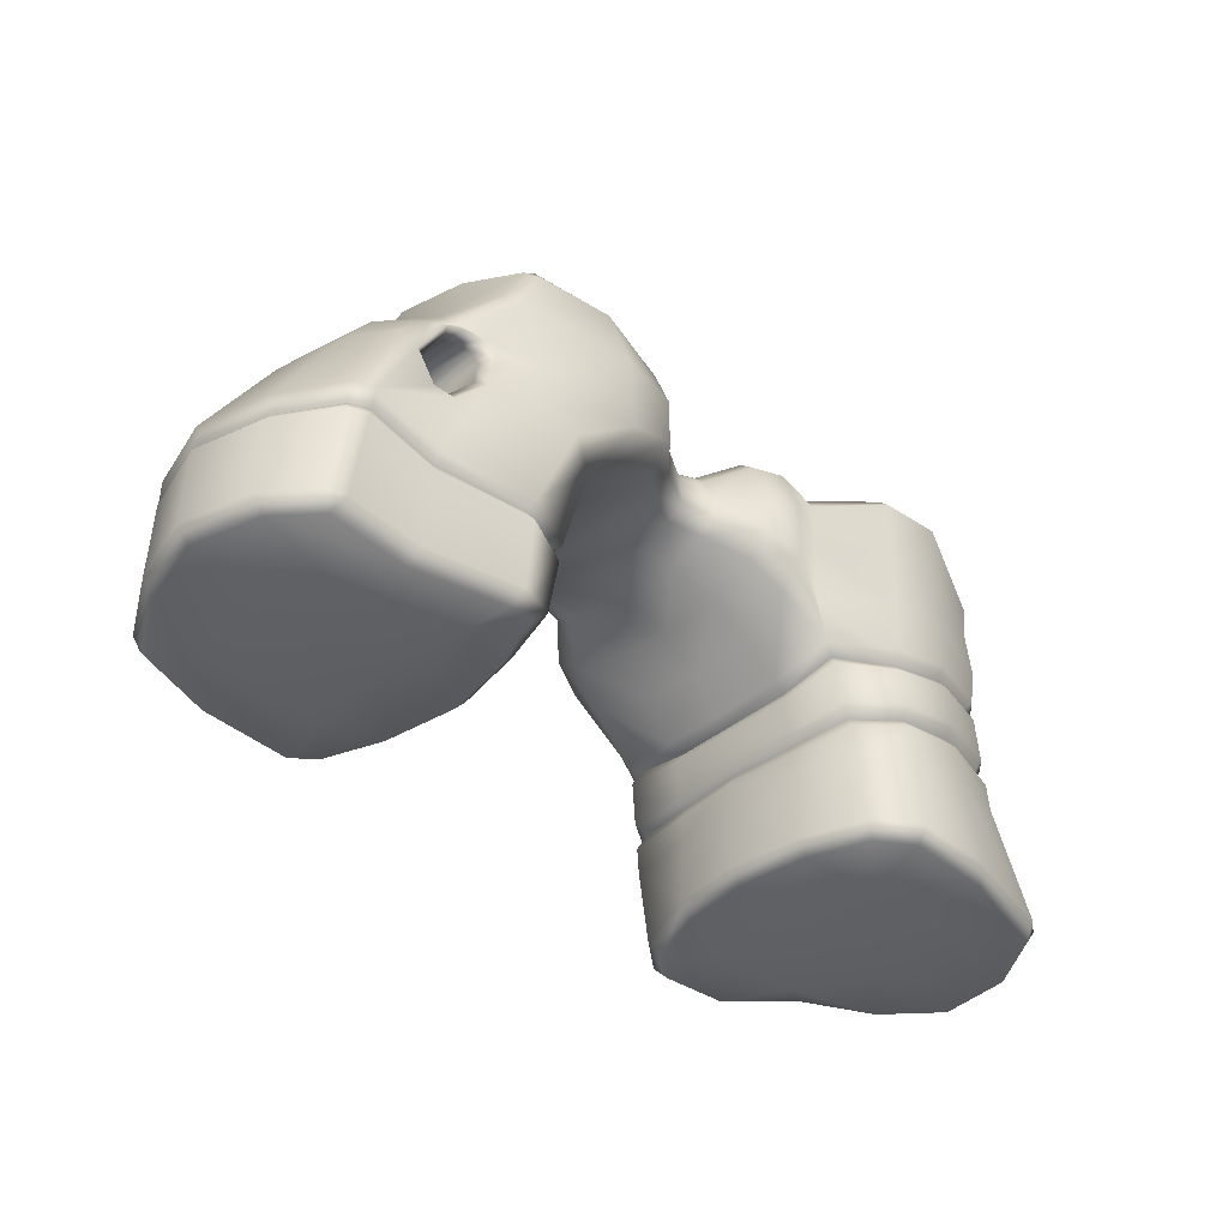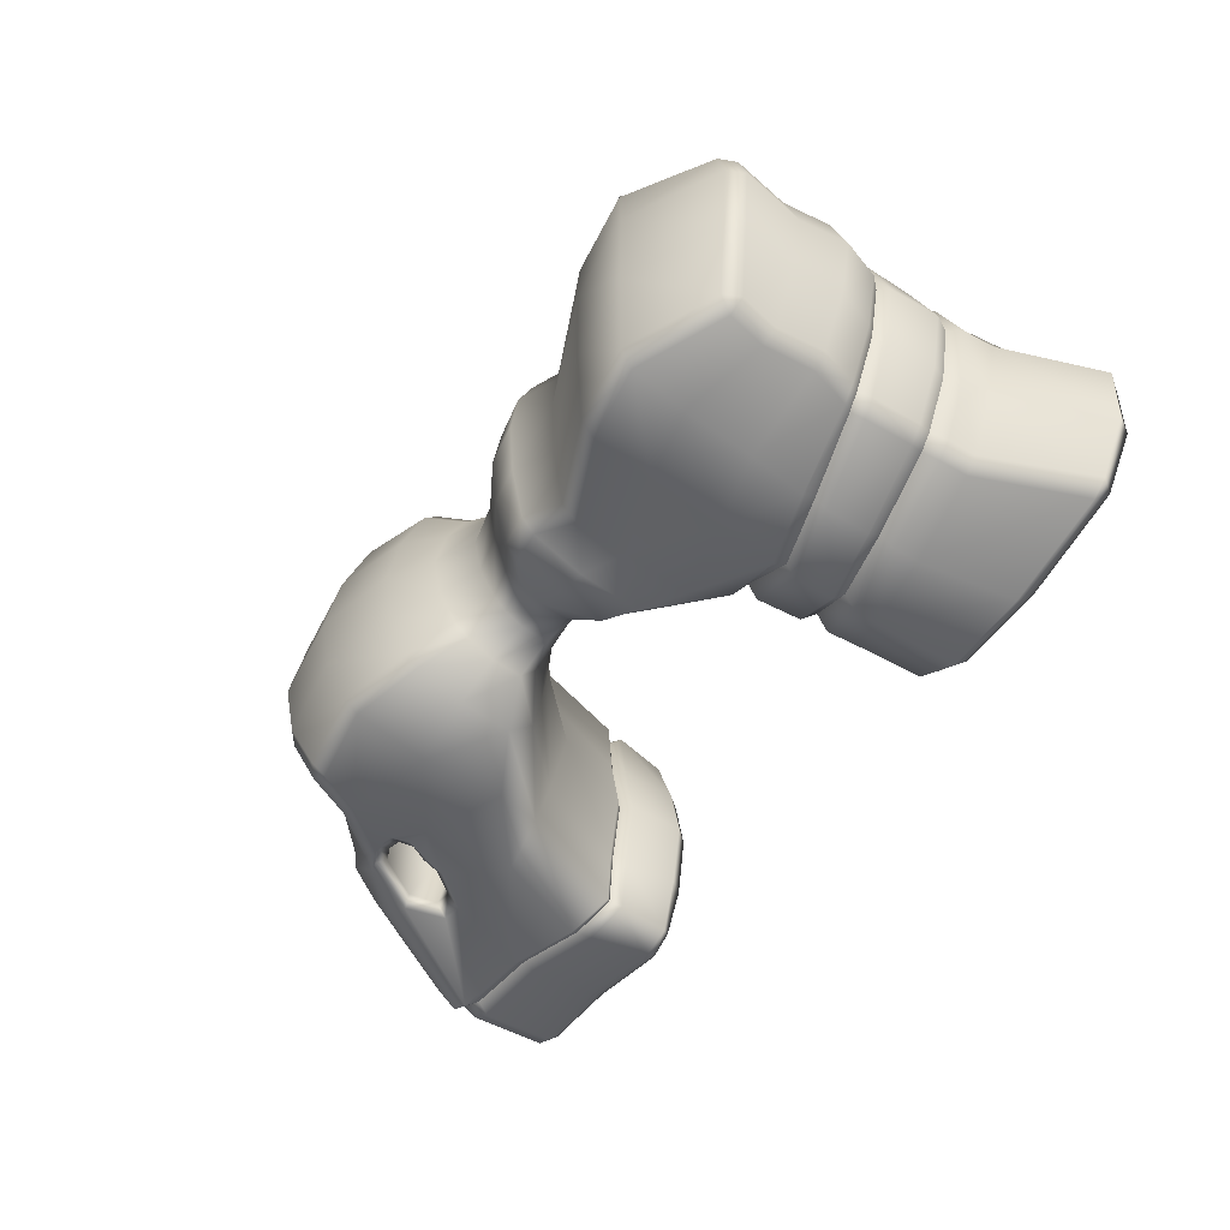
<metadata>
{"format":"obj","ext":"obj","renderer":"f3d","projection":"perspective","resolution":1024,"background":"white","views":[{"elev":-41.7,"azim":134.4,"up":"+Y"},{"elev":-56.2,"azim":-126.0,"up":"+Z"}]}
</metadata>
<code>
g default
v -36.34 16.2 27.64
v -37.32 2.062 27.64
v -29.22 14.29 23.03
v -22.21 60.01 -23.03
v -36.36 57.21 -27.64
v -36.99 67.51 -27.64
v -22.02 51.05 -23.03
v -25.48 28.89 0
v -26.89 30.37 -10.91
v -18.72 35.63 1e-06
v -67.72 67.72 -11.77
v -55.82 76.53 3e-06
v -53.65 75.22 -13.82
v -67.72 67.72 11.77
v -70.5 69.01 0
v -69.2 64.91 11.52
v -18.06 37.26 -10.74
v -26.89 30.37 10.91
v -27.23 14.29 11.52
v -10.5 47.1 -23.07
v -16.67 39.67 -20.28
v -16.19 44.55 -24.88
v -49.7 72.21 -25.74
v -40.55 73.1 -13.82
v -37.63 70.13 -25.59
v -68.07 55.56 11.52
v -63.38 47.8 23.03
v -62.21 55.56 23.03
v -16.32 54.94 -24.88
v -10.8 43.72 -18.81
v -63.16 61.48 23.03
v -60.73 39.74 21.82
v -47.67 48.06 27.64
v -22.59 62.87 -21.09
v -11.65 41.42 -9.956
v -62.66 64.85 21.81
v -27.45 32.34 20.6
v -46.9 36.12 26.19
v -10.5 55.09 -23.07
v 36.09 0 -19.33
v 34.23 2.09 -21.36
v 40.45 -0.39 -20.66
v 39.89 1.933 -22.95
v -16.43 63.53 -22.07
v 31.28 2.118 -11.44
v -4.547 49.46 -17.49
v -47.91 18.11 27.64
v -35.89 32.5 26.19
v 33.16 14.29 -22.78
v -42.17 74.41 3e-06
v 33.24 -0.414 -11.24
v -4.547 47.31 -14.25
v -18.06 37.26 10.74
v -12.05 39.91 1e-06
v 43.82 -2.457 -10.31
v -53.65 75.22 13.82
v -24.25 65.77 -11.52
v 32.37 14.29 -11.52
v -16.69 65.92 -19.69
v 40.49 16.2 -25.43
v 29.23 2.154 0
v 54.44 2.03 -19.07
v -47.84 59.9 27.64
v -10.5 62.37 -20.5
v -4.825 44.83 -7.546
v 31.28 -0.3309 0.001596
v -11.65 41.42 9.956
v -4.547 54.3 -17.49
v -16.67 39.67 20.28
v 55.48 -0.4848 -16.86
v 1.403 48.95 -16.02
v -21.72 39.82 23.03
v -48.85 69.61 27.64
v 27.55 32.63 -21.75
v 1.403 47.23 -13.06
v -10.64 64.62 -18.21
v 30.36 14.29 0
v -4.957 43.26 1e-06
v -17.88 68.83 -10.74
v 54.6 18.11 -21.71
v -4.547 58.26 -15.67
v -36.01 44.81 27.64
v -25.19 67.08 0
v 45.71 -2.457 0.05862
v 27.47 30.15 -11.52
v 31.29 2.179 11.52
v 1.701 44.75 -6.915
v -49.7 72.21 25.74
v 7.354 46.98 -15.42
v 1.403 53.5 -16.02
v 34.23 32.4 -26.49
v 13.3 47.41 -24.74
v 13.3 43.11 -20.17
v 7.354 49.54 -18.92
v 23.01 42.09 -26.87
v -4.825 44.83 7.546
v -40.55 73.1 13.82
v -4.606 60.58 -13.5
v 59.84 -2.457 -9.225
v 33.32 -0.4308 11.85
v 8.227 44.5 -8.165
v 14.75 40.83 -10.68
v 1.403 56.7 -14.41
v -10.8 43.72 18.81
v -11.35 67.51 -9.956
v 1.841 43.18 1e-06
v 67.17 2.062 -19.33
v 24.11 55.6 -26.87
v -24.25 65.77 11.52
v -22.02 51.05 23.03
v 7.354 54.78 -18.92
v 7.354 59.51 -16.92
v 13.3 56.23 -24.74
v 25.26 28.58 0
v -18.55 70.14 1e-06
v 1.47 58.84 -12.28
v 8.638 42.93 1e-06
v 1.701 44.75 6.915
v -36.36 57.21 27.64
v -16.19 44.55 24.88
v 68.09 0 -16.88
v -4.825 63.33 -7.546
v 43.82 -2.457 13.43
v 13.3 64.15 -21.94
v 15.44 39.33 1e-06
v -4.547 47.31 14.25
v 7.524 61.87 -14.73
v 36.91 -0.3817 21.56
v 32.37 14.29 11.52
v 73.64 -0.3408 -10.94
v 38.82 45.81 -22.7
v -37.63 70.13 25.59
v -11.75 68.82 1e-06
v -10.5 47.1 23.07
v -17.88 68.83 10.74
v 1.701 61.55 -6.915
v 70.21 2.155 -17.99
v -22.59 62.87 21.09
v -22.21 60.01 23.03
v 1.403 47.23 13.06
v 34.96 1.928 22.73
v -36.99 67.51 27.64
v 13.54 66.38 -19.61
v 66.77 19.76 -22.45
v 8.227 44.5 8.165
v 25.06 67.33 -23.54
v -4.957 64.64 1e-06
v 8.227 64.67 -8.165
v -16.32 54.94 24.88
v -4.547 49.46 17.49
v 75.82 2.142 -11.24
v 69.74 20.02 -20.91
v -11.35 67.51 9.956
v 40.45 -0.393 24.72
v 27.47 30.15 11.52
v 1.841 62.86 1e-06
v 14.75 40.83 10.68
v -4.825 63.33 7.546
v -16.69 65.92 19.69
v 62.4 -2.457 0.0747
v 76.86 -0.3269 0.009937
v 1.403 48.95 16.02
v 42 57.53 -22.4
v 33.16 14.29 23.03
v 14.75 69.3 -10.68
v 25.6 69.64 -21.28
v -10.5 55.09 23.07
v -16.43 63.53 22.07
v 7.354 46.98 15.42
v 39.9 2.06 26.87
v 1.701 61.55 6.915
v 8.638 65.98 1e-06
v 55.25 -0.3776 24.8
v -10.64 64.62 18.21
v -4.606 60.58 13.5
v 75.53 20.02 -11.52
v 59.84 -2.457 13.43
v -4.547 54.3 17.49
v -10.5 62.37 20.5
v 1.403 53.5 16.02
v -4.547 58.26 15.67
v 1.47 58.84 12.28
v 79.05 2.089 0
v 60.48 40.04 -17.83
v 1.403 56.7 14.41
v 7.354 49.54 18.92
v 13.3 43.11 20.17
v 57.54 38.08 -18.55
v 73.54 -0.3554 11.79
v 54.44 2.169 26.87
v 27.85 32.63 20.9
v 27.8 72.59 -11.52
v 40.49 16.2 26.87
v 8.227 64.67 8.165
v 15.44 70.61 1e-06
v 38.57 64.92 -23.03
v 50.48 48.47 -18.38
v 7.354 59.51 16.92
v 38.67 67.43 -21.33
v 7.524 61.87 14.73
v 44.71 57.75 -20.95
v 53.13 48.89 -17.16
v 7.354 54.78 18.92
v 13.3 47.41 24.74
v 67.71 -0.3864 21.3
v 64.74 40.04 -11.52
v 78.74 20.02 0
v 41.25 65.49 -21.38
v 75.82 2.207 11.52
v 23.01 42.09 26.87
v 57.27 48.89 -11.47
v 67.25 2.087 23.49
v 48.41 57.75 -11.52
v 34.23 32.4 24.53
v 42.07 70.38 -11.52
v 14.75 69.3 10.68
v 29.03 73.9 0
v 13.3 64.15 21.94
v 69.9 2.072 21.5
v 13.54 66.38 19.61
v 44.58 68.35 -11.52
v 13.3 56.23 24.74
v 54.6 18.11 26.84
v 24.11 55.6 26.87
v 67.51 40.04 0
v 69.63 20.02 21.49
v 75.53 20.02 11.52
v 66.98 19.78 23.5
v 59.74 48.89 0
v 50.49 57.75 0
v 27.8 72.59 11.52
v 25.06 67.33 23.54
v 38.82 45.81 22.7
v 25.6 69.64 21.28
v 46.45 69.64 0
v 43.95 71.68 0
v 45.88 48.56 -19.11
v 44.34 45.69 -19.79
v 64.74 40.04 11.52
v 57.27 48.89 11.48
v 42.07 70.38 11.52
v 42 57.53 22.4
v 57.54 38.08 18.6
v 48.41 57.75 11.52
v 60.48 40.04 17.84
v 44.58 68.35 11.52
v 53.12 48.89 17.18
v 38.67 67.43 21.33
v 50.45 48.47 18.38
v 44.71 57.75 20.94
v 38.57 64.92 23.03
v 41.34 65.41 21.26
v 46.08 37.77 -20.8
v 51.29 31.55 -19.91
v 51.28 31.55 20.25
v 45.24 41.92 -20.4
v 45.24 41.92 20.4
v 46.08 37.77 20.77
v 54.83 31.85 -19.39
v 54.83 31.85 19.64
v 49.02 48.85 -18.57
v 52.31 47.17 -18.26
v 52.29 47.17 18.26
v 49.02 48.85 18.57
v 44.34 45.69 19.79
v 45.88 48.56 19.11
v -21.72 39.82 -23.03
v -48.85 69.61 -27.64
v -72.03 66.23 0
v -59.53 20.02 20.07
v -69.35 47.8 11.52
v -31.25 1.958 23.03
v -26.71 2.206 11.52
v -66.21 40.89 10.91
v -25.8 14.29 0
v -70.83 55.56 0
v -48.91 2.236 26.48
v -62.67 64.84 -21.83
v -36.01 44.81 -27.64
v -27.24 32.4 -20.6
v -69.2 64.91 -11.52
v -38.01 -0.3174 25.43
v -27.23 14.29 -11.52
v -33.21 -0.3052 21.77
v -61.54 62.4 -23.55
v -47.84 59.9 -27.64
v -28.92 -0.3198 11.89
v -25.25 2.15 0
v -72.17 47.8 0
v -64.01 61.99 -21.39
v -35.89 32.5 -26.19
v -40.92 -1.983 13.82
v -68.07 55.56 -11.52
v -68.8 39.74 0
v -27.39 -0.254 0
v -49.18 -0.3291 23.97
v -29.22 14.29 -23.03
v -60.58 56.06 -23.56
v -26.71 2.195 -11.52
v -47.67 48.06 -27.64
v -68.08 20.02 11.05
v -69.35 47.8 -11.52
v -63.03 55.56 -21.42
v -58.59 1.826 16.65
v -42.55 -1.983 3e-06
v -64.2 47.8 -21.45
v -61.66 47.83 -23.54
v -36.34 16.2 -27.64
v -52.57 -1.983 11.85
v -66.21 39.74 -10.91
v -28.81 -0.3044 -11.87
v -59.09 39.31 -22.34
v -57.34 -0.5324 14.86
v -46.9 36.12 -26.19
v -30.37 2.002 -22.74
v -71.83 20.02 0
v -61.51 39.74 -20.27
v -69.03 20.02 -11.52
v -32.27 -0.3061 -21.4
v -71.84 2.63 8.596
v -40.92 -1.983 -13.82
v -69.55 -0.2857 8.746
v -61.39 19.81 -23.55
v -63.91 20.02 -21.44
v -37.32 2.064 -27.64
v -47.91 18.11 -27.64
v -58.92 -1.983 3e-06
v -38 -0.3093 -25.49
v -79.05 2.524 -0.01739
v -77.19 -0.2716 -0.01717
v -77.9 2.553 -11.52
v -51.32 2.181 -27.64
v -69.16 2.509 -23.49
v -72.08 2.622 -21.45
v -52.55 -0.3106 -25.48
v -56.64 -1.983 -13.82
v -76.3 -0.2552 -11.81
v -70.33 0 -21.15
v 54.85 46.65 -17.09
v 60.51 46.67 -11.49
v 63.04 46.68 0
v 60.81 46.3 11.49
v 55.15 46.26 17.16
v 51.14 33.88 17.8
v 54.04 34.14 17.25
v 55.78 38.64 16.32
v 51.94 45.43 16.02
v 49.35 46.52 16.3
v 47.04 46.26 16.77
v 46.02 44.04 17.36
v 47 41.36 17.9
v 47.44 38.46 18.22
v 51.13 33.88 -18.15
v 54.02 34.14 -17.68
v 55.78 38.64 -16.93
v 51.94 45.43 -16.67
v 49.35 46.52 -16.95
v 47.04 46.26 -17.44
v 46.02 44.04 -18.06
v 47 41.36 -18.62
v 47.44 38.46 -18.99
v 55.58 31.14 -0.215
v 58.21 37.86 -0.3048
v 52.46 48.03 -0.3215
v 48.58 49.66 -0.3272
v 45.12 49.27 -0.3373
v 43.59 45.95 -0.3498
v 45.06 41.94 -0.3612
v 45.72 37.59 -0.3811
v 51.25 30.74 -0.1775
v -35.38 30.6 27.64
v -47 34.21 27.64
v -61.27 37.81 22.7
v -67.37 38.97 11.46
v -70.21 37.81 0
v -67.47 37.81 -11.52
v -62.49 37.81 -21.41
v -59.94 37.39 -23.58
v -47 34.21 -27.64
v -35.38 30.6 -27.64
v -26.47 30.29 -21.89
v -25.93 28.39 -11.52
v -24.45 26.99 0
v -25.93 28.39 11.52
v -26.67 30.23 21.89
v -24.93 33.62 -21.76
v -35.41 34.8 -27.64
v -47.04 38.51 -27.64
v -60.12 41.18 -23.57
v -62.68 41.54 -21.41
v -67.68 41.54 -11.52
v -70.42 41.54 0
v -67.68 42.7 11.52
v -61.86 41.54 23.03
v -47.04 38.51 27.64
v -35.41 34.8 27.64
v -25.2 33.5 21.77
v -24.32 31.49 11.37
v -23.21 29.94 0
v -24.46 31.36 -11.38
v -47.41 26.89 27.64
v -35.82 24.06 27.64
v -27.83 22.99 22.41
v -26.52 21.98 11.52
v -25.06 21.22 0
v -26.52 21.98 -11.52
v -27.72 23.02 -22.41
v -35.82 24.06 -27.64
v -47.41 26.89 -27.64
v -60.6 29.4 -23.56
v -63.13 29.73 -21.42
v -68.18 29.73 -11.52
v -70.95 29.73 0
v -67.69 30.89 11.28
v -60.48 29.73 21.51
v -47.57 24.7 25.94
v -36.7 22.25 25.94
v -29.4 21.05 21.17
v -28.02 20.34 10.81
v -26.66 19.8 0
v -28.02 20.34 -10.81
v -29.32 21.08 -21.17
v -36.7 22.25 -25.94
v -47.57 24.7 -25.94
v -60.01 26.87 -22.11
v -62.39 27.15 -20.1
v -67.14 27.15 -10.81
v -69.74 27.15 0
v -66.58 28.31 10.53
v -59.51 27.15 19.86
v -47.66 22.4 27.64
v -36.09 20.04 27.64
v -28.54 18.54 22.73
v -26.89 18.05 11.52
v -25.44 17.68 0
v -26.89 18.05 -11.52
v -28.48 18.56 -22.73
v -36.09 20.04 -27.64
v -47.66 22.4 -27.64
v -61.01 24.5 -23.55
v -63.53 24.77 -21.43
v -68.61 24.77 -11.52
v -71.4 24.77 0
v -67.89 25.92 11.16
v -60 24.77 20.78
v 54.58 16.14 25.21
v 66.23 17.52 22.08
v 68.71 17.71 20.19
v 74.24 17.72 10.85
v 77.25 17.71 0.05458
v 74.24 17.72 -10.71
v 68.83 17.72 -19.21
v 66.04 17.49 -20.63
v 54.58 16.13 -19.99
v 41.3 14.54 -23.5
v 34.63 12.99 -21.13
v 33.64 12.99 -10.73
v 31.76 12.99 0.05458
v 33.64 13 10.85
v 34.71 12.97 21.6
v 41.3 14.56 25.23
v 54.56 14.17 26.85
v 67.05 15.41 23.5
v 69.7 15.58 21.5
v 75.6 15.62 11.52
v 78.81 15.59 0
v 75.6 15.6 -11.45
v 69.85 15.6 -20.19
v 66.87 15.38 -21.68
v 54.56 14.13 -21.06
v 40.34 12.67 -24.82
v 33.43 11.27 -22.43
v 32.1 11.28 -11.5
v 30.08 11.29 0
v 32.1 11.3 11.52
v 33.61 11.23 22.96
v 40.34 12.7 26.87
g pCube10
f 3 1 2 272
f 5 6 4 7
f 10 399 400 17
f 12 13 11 15
f 16 14 15 269
f 383 384 404 405
f 22 20 30 21
f 24 25 23 13
f 403 404 384 385
f 27 28 26 271
f 7 29 22 267
f 4 6 25 34
f 17 21 30 35
f 31 16 26 28
f 20 22 29 39
f 12 15 14 56
f 29 7 4 44
f 33 27 394 395
f 398 399 10 53
f 36 14 16 31
f 402 403 385 371
f 34 25 24 57
f 10 17 35 54
f 42 40 41 43
f 28 27 33 63
f 45 41 40 51
f 20 46 52 30
f 372 401 402 371
f 455 456 49 60
f 50 24 13 12
f 44 4 34 59
f 39 29 44 64
f 35 30 52 65
f 40 42 55 51
f 56 14 36 88
f 456 457 58 49
f 61 45 51 66
f 42 43 62 70
f 31 28 63 73
f 59 34 57 79
f 54 35 65 78
f 57 24 50 83
f 66 51 55 84
f 10 54 67 53
f 68 39 64 81
f 64 44 59 76
f 69 397 398 53
f 50 12 56 97
f 55 42 70 99
f 46 71 75 52
f 396 397 72 82
f 36 31 73 88
f 60 49 74 91
f 65 52 75 87
f 457 458 77 58
f 455 60 80 454
f 81 64 76 98
f 76 59 79 105
f 49 58 85 74
f 86 61 66 100
f 71 94 89 75
f 90 68 81 103
f 94 92 93 89
f 78 65 87 106
f 92 95 74 93
f 120 72 397 69
f 79 57 83 115
f 54 78 96 67
f 95 91 74
f 100 66 84 123
f 75 89 101 87
f 89 93 102 101
f 68 46 20 39
f 93 74 85 102
f 77 458 459 129
f 53 67 104 69
f 91 80 60
f 103 81 98 116
f 98 76 105 122
f 70 62 107 121
f 108 95 92 113
f 109 83 50 97
f 82 72 110 119
f 97 56 88 132
f 112 111 90 103
f 58 77 114 85
f 33 395 396 82
f 87 101 117 106
f 78 106 118 96
f 105 79 115 133
f 453 454 80 144
f 116 98 122 136
f 124 113 111 112
f 101 102 125 117
f 67 96 126 104
f 125 102 85 114
f 103 116 127 112
f 110 72 120 149
f 86 100 128 141
f 130 99 70 121
f 108 131 95
f 118 106 117 145
f 122 105 133 147
f 134 120 69 104
f 132 88 73 142
f 135 115 83 109
f 107 137 121
f 114 77 129 155
f 128 100 123 154
f 138 109 97 132
f 119 110 139 142
f 96 118 140 126
f 129 459 460 164
f 112 127 143 124
f 146 108 113 124
f 136 122 147 156
f 145 117 125 157
f 148 127 116 136
f 90 71 46 68
f 150 134 104 126
f 121 137 151 130
f 152 452 453 144
f 153 133 115 135
f 140 118 145 169
f 139 110 149 168
f 149 120 134 167
f 138 132 142 139
f 125 114 155 157
f 141 128 154 170
f 158 147 133 153
f 109 138 159 135
f 161 160 99 130
f 162 150 126 140
f 237 163 197 261
f 165 143 127 148
f 124 143 166 146
f 138 139 168 159
f 171 156 147 158
f 136 156 172 148
f 169 145 157 187
f 63 33 82 119
f 155 129 164 191
f 163 108 146 196
f 186 162 140 169
f 164 460 461 193
f 173 154 123 177
f 111 94 71 90
f 174 153 135 159
f 168 149 167 179
f 175 158 153 174
f 176 451 452 152
f 179 167 178 181
f 181 178 180 185
f 158 175 182 171
f 172 156 171 194
f 113 92 94 111
f 130 151 183 161
f 159 168 179 174
f 181 175 174 179
f 184 152 144 188
f 175 181 185 182
f 187 157 155 191
f 189 177 160 161
f 190 170 154 173
f 204 186 169 187
f 143 165 192 166
f 194 171 182 200
f 195 165 148 172
f 188 262 339 184
f 198 185 180 203
f 146 166 199 196
f 200 182 185 198
f 197 163 201 202
f 191 164 193 214
f 160 84 55 99
f 201 163 196 208
f 205 173 177 189
f 152 184 206 176
f 195 172 194 216
f 207 450 451 176
f 161 183 209 189
f 208 196 199
f 191 210 204 187
f 73 63 119 142
f 339 340 206 184
f 212 190 173 205
f 202 201 213 211
f 215 199 166 192
f 216 194 200 220
f 213 201 208 221
f 165 195 217 192
f 218 198 203 222
f 219 205 189 209
f 220 200 198 218
f 191 214 210
f 449 450 207 227
f 221 208 199 215
f 219 212 205
f 223 446 447 228
f 217 195 216 231
f 204 210 224 222
f 176 206 225 207
f 215 192 217 236
f 226 448 449 227
f 228 447 448 226
f 340 341 225 206
f 211 213 230 229
f 177 123 84 160
f 230 213 221 235
f 231 216 220 234
f 232 218 222 224
f 233 224 210
f 227 207 225 239
f 234 220 218 232
f 235 221 215 236
f 131 238 256
f 341 342 239 225
f 226 227 239 245
f 240 229 230 244
f 167 134 150 178
f 217 231 241 236
f 242 224 233 266
f 243 228 226 245
f 232 224 242 251
f 230 235 246 244
f 178 150 162 180
f 241 231 234 248
f 342 343 245 239
f 235 236 241 246
f 247 240 244 250
f 248 234 232 251
f 343 263 243 245
f 250 242 249 247
f 252 250 244 246
f 251 242 250 252
f 246 241 248 252
f 252 248 251
f 180 162 186 203
f 253 91 95 131
f 353 254 253 361
f 461 446 223 193
f 203 186 204 222
f 253 256 360 361
f 188 259 354 355
f 261 262 356 357
f 355 356 262 188
f 257 233 258
f 255 258 214 223
f 259 254 353 354
f 256 238 359 360
f 238 237 358 359
f 237 261 357 358
f 228 243 260
f 21 17 400 386
f 25 6 268 23
f 386 267 22 21
f 372 373 415 401
f 273 19 3 272
f 393 394 27 271
f 276 26 16 269
f 1 47 277 2
f 13 23 278 11
f 7 267 279 5
f 281 269 15 11
f 275 19 273 288
f 271 26 276 289
f 272 2 282 284
f 406 382 383 405
f 273 272 284 287
f 23 268 285 278
f 415 373 374 414
f 276 269 281 293
f 282 2 277 296
f 5 286 268 6
f 277 47 270 304
f 285 268 286 298
f 290 281 11 278
f 267 386 387 279
f 284 282 292 287
f 392 393 271 289
f 273 287 295 288
f 407 381 382 406
f 293 281 290 303
f 278 285 290
f 292 282 296 309
f 275 288 299 283
f 298 286 300 307
f 276 293 302 289
f 290 285 298 303
f 414 374 375 413
f 296 277 304 313
f 299 288 295 311
f 392 289 302 391
f 305 295 287 292
f 293 303 306 302
f 408 380 381 407
f 303 298 307 306
f 304 270 301 320
f 279 300 286 5
f 389 307 300 388
f 391 302 306 390
f 309 296 313 322
f 283 299 315 297
f 311 295 305 321
f 390 306 307 389
f 375 376 412 413
f 299 311 319 315
f 313 304 320 322
f 410 378 379 409
f 376 377 411 412
f 325 308 297 315
f 320 301 316 329
f 319 311 321 328
f 411 377 378 410
f 388 300 279 387
f 327 309 322 330
f 315 319 328 325
f 330 322 320 329
f 316 318 331 329
f 332 325 328 335
f 333 323 326 332
f 318 324 334 331
f 324 323 333 334
f 337 336 327 330
f 408 409 379 380
f 330 329 331 337
f 338 335 336 337
f 292 309 327 305
f 333 332 335 338
f 337 331 334 338
f 333 338 334
f 305 327 336 321
f 332 326 308 325
f 321 336 335 328
f 258 233 210 214
f 260 255 223 228
f 144 80 254 259
f 144 259 188
f 265 266 233
f 265 233 257
f 131 256 253
f 131 237 238
f 242 266 264 249
f 131 108 163 237
f 262 261 197
f 339 262 197 202
f 340 339 202 211
f 341 340 211 229
f 342 341 229 240
f 343 342 240 247
f 249 263 343 247
f 263 249 264
f 255 344 352 258
f 345 344 255 260
f 345 260 243 346
f 243 263 347 346
f 348 347 263 264
f 349 348 264 266
f 350 349 266 265
f 351 350 265 257
f 352 351 257 258
f 369 370 353 361
f 354 353 370 362
f 355 354 362 363
f 363 364 356 355
f 357 356 364 365
f 358 357 365 366
f 359 358 366 367
f 360 359 367 368
f 361 360 368 369
f 362 345 346 363
f 346 347 364 363
f 365 364 347 348
f 366 365 348 349
f 367 366 349 350
f 368 367 350 351
f 369 368 351 352
f 352 344 370 369
f 362 370 344 345
f 223 214 193
f 253 254 80 91
f 38 372 371 48
f 38 32 373 372
f 374 373 32 274
f 375 374 274 294
f 294 310 376 375
f 310 317 377 376
f 378 377 317 312
f 379 378 312 314
f 380 379 314 291
f 381 380 291 280
f 382 381 280 9
f 383 382 9 8
f 8 18 384 383
f 385 384 18 37
f 371 385 37 48
f 387 386 280 291
f 314 388 387 291
f 312 389 388 314
f 317 390 389 312
f 310 391 390 317
f 294 392 391 310
f 294 274 393 392
f 274 32 394 393
f 395 394 32 38
f 396 395 38 48
f 48 37 397 396
f 398 397 37 18
f 18 8 399 398
f 400 399 8 9
f 386 400 9 280
f 401 416 417 402
f 417 418 403 402
f 418 419 404 403
f 405 404 419 420
f 421 406 405 420
f 422 407 406 421
f 423 408 407 422
f 423 424 409 408
f 425 410 409 424
f 426 411 410 425
f 412 411 426 427
f 413 412 427 428
f 429 414 413 428
f 430 415 414 429
f 401 415 430 416
f 416 431 432 417
f 432 433 418 417
f 433 434 419 418
f 420 419 434 435
f 436 421 420 435
f 437 422 421 436
f 438 423 422 437
f 438 439 424 423
f 440 425 424 439
f 441 426 425 440
f 427 426 441 442
f 428 427 442 443
f 444 429 428 443
f 445 430 429 444
f 416 430 445 431
f 431 47 1 432
f 1 3 433 432
f 3 19 434 433
f 435 434 19 275
f 283 436 435 275
f 297 437 436 283
f 308 438 437 297
f 308 326 439 438
f 323 440 439 326
f 324 441 440 323
f 442 441 324 318
f 443 442 318 316
f 301 444 443 316
f 270 445 444 301
f 431 445 270 47
f 446 462 463 447
f 448 447 463 464
f 449 448 464 465
f 465 466 450 449
f 451 450 466 467
f 452 451 467 468
f 453 452 468 469
f 469 470 454 453
f 471 455 454 470
f 471 472 456 455
f 472 473 457 456
f 473 474 458 457
f 459 458 474 475
f 460 459 475 476
f 461 460 476 477
f 477 462 446 461
f 462 190 212 463
f 464 463 212 219
f 465 464 219 209
f 209 183 466 465
f 467 466 183 151
f 468 467 151 137
f 469 468 137 107
f 107 62 470 469
f 43 471 470 62
f 43 41 472 471
f 41 45 473 472
f 45 61 474 473
f 475 474 61 86
f 476 475 86 141
f 477 476 141 170
f 170 190 462 477

</code>
